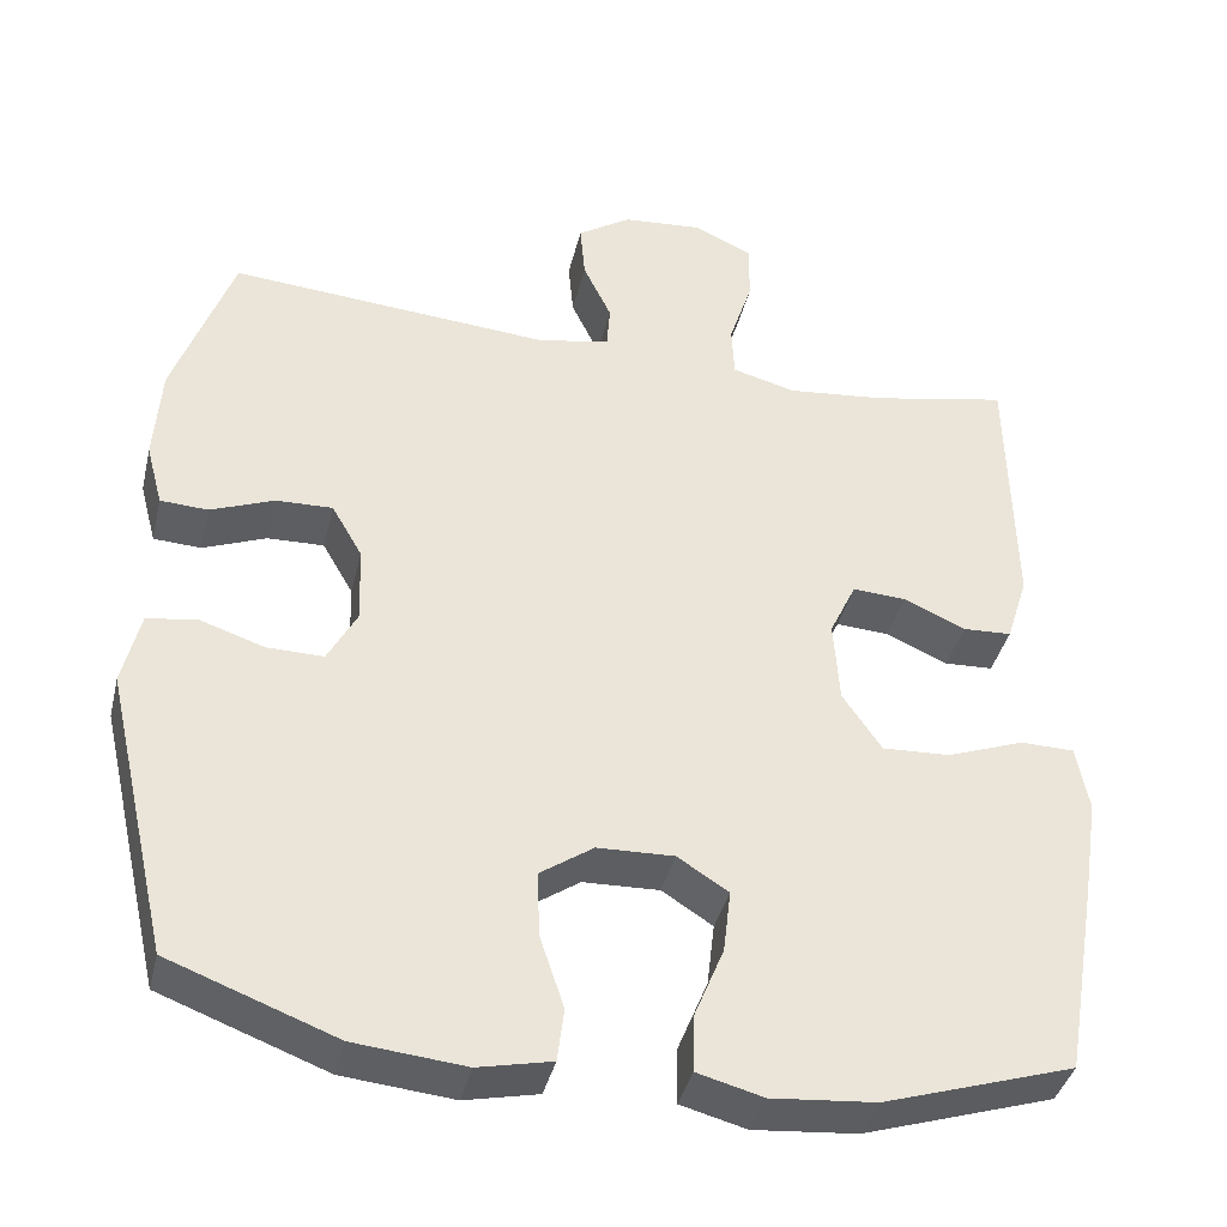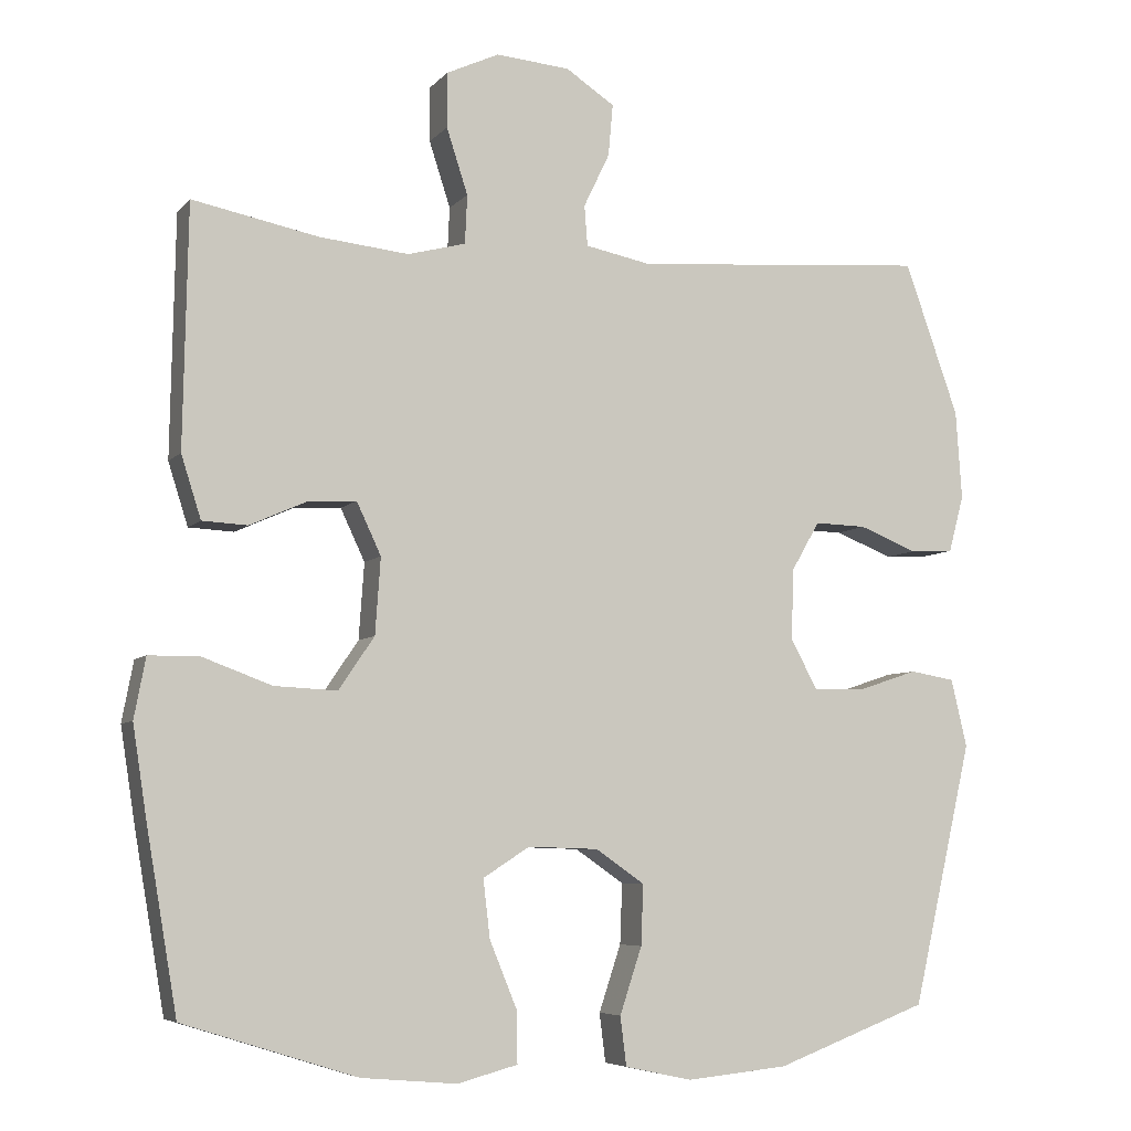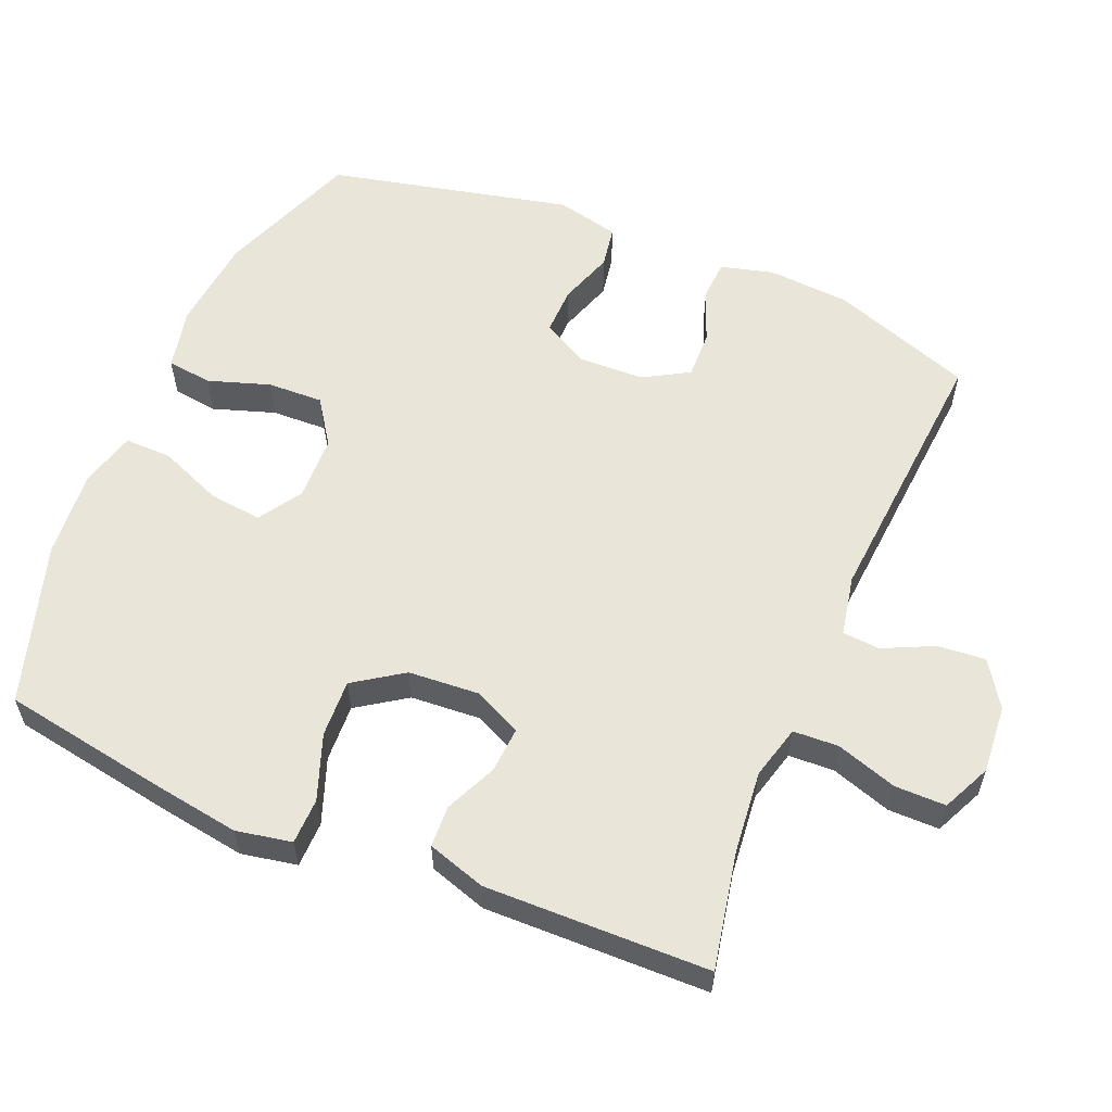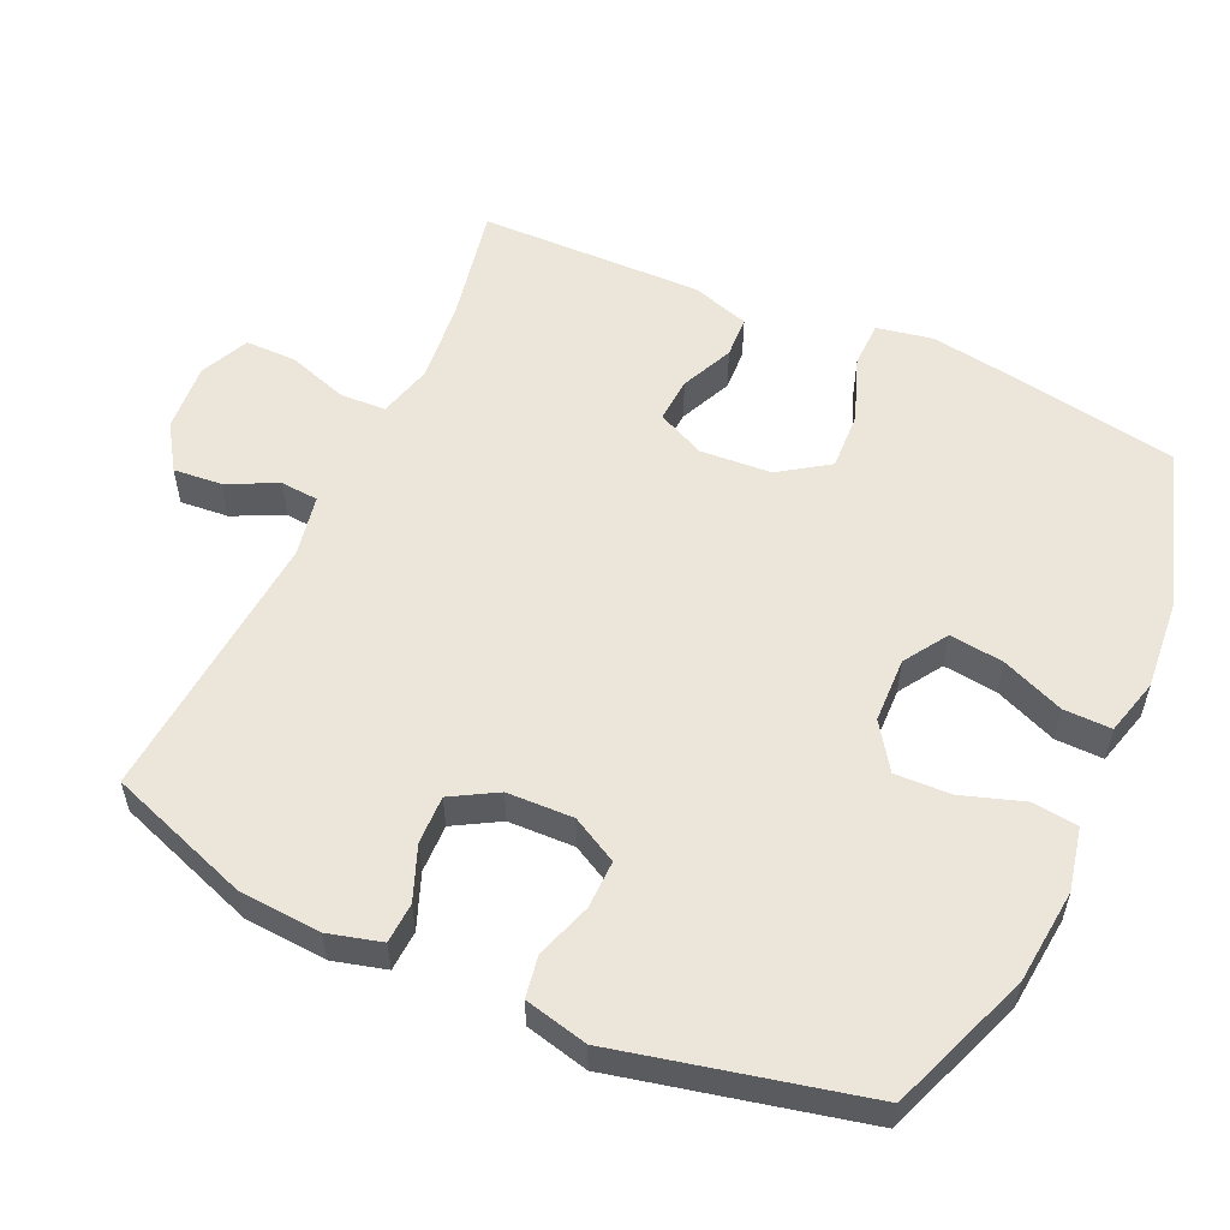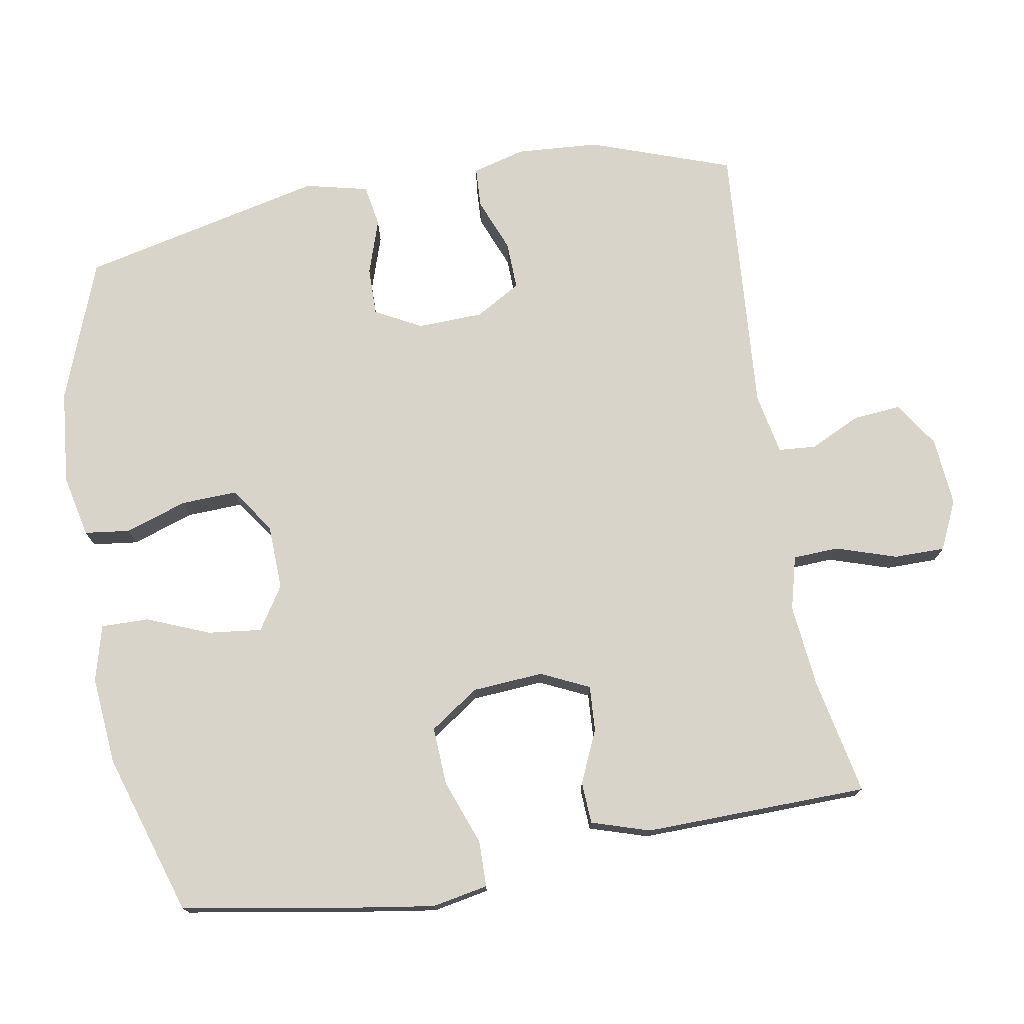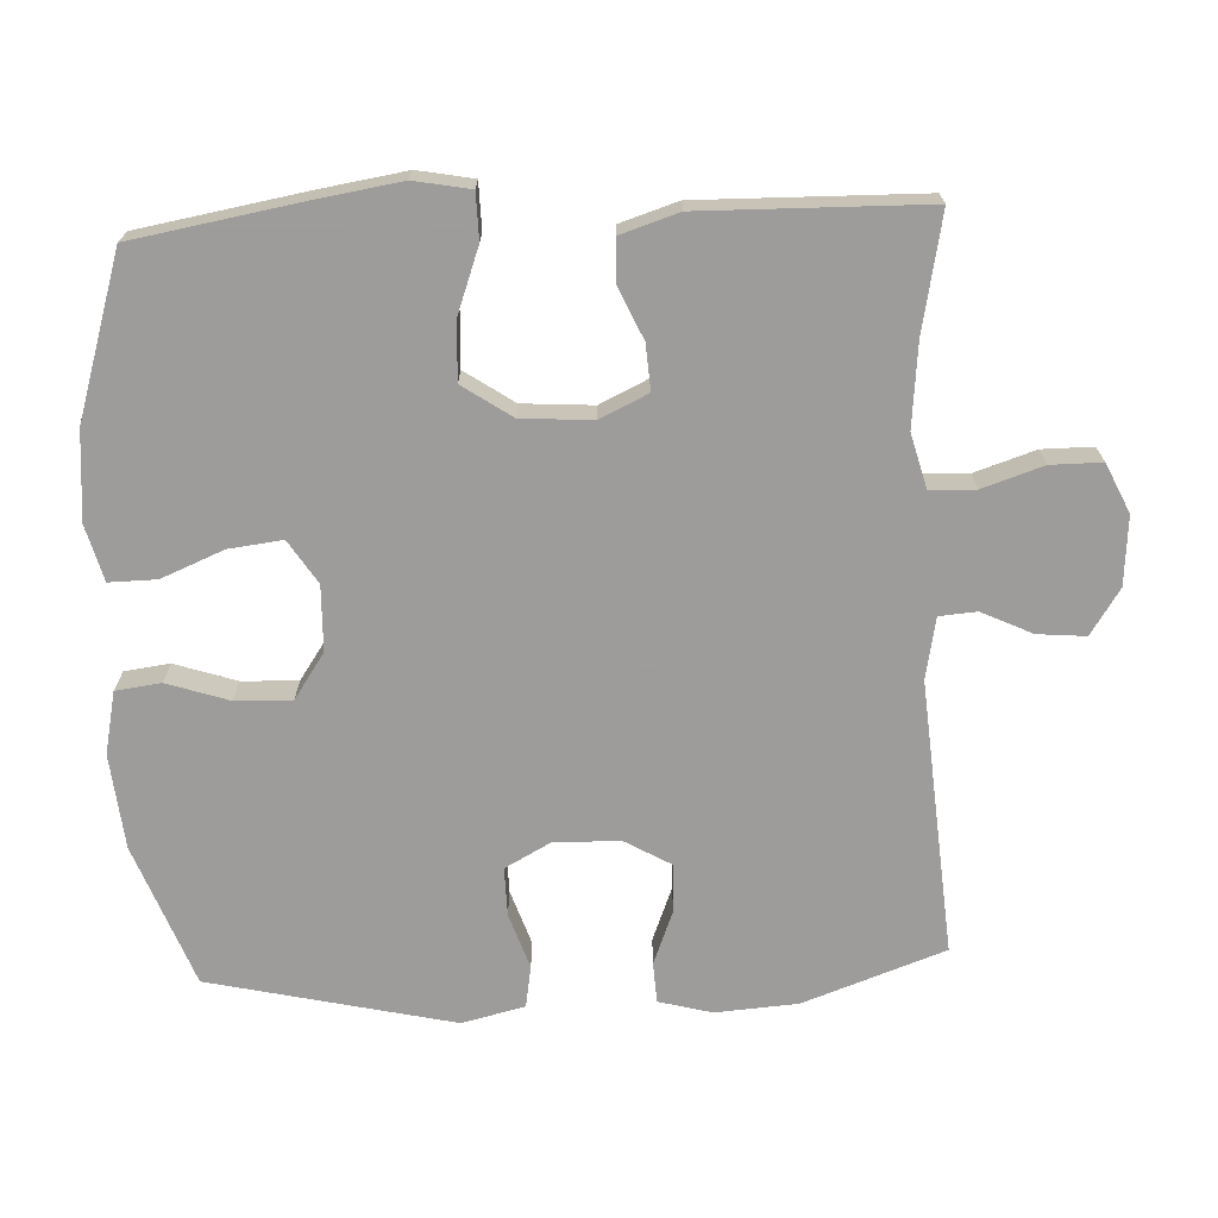
<metadata>
{"format":"obj","ext":"obj","renderer":"f3d","projection":"perspective","resolution":1024,"background":"white","views":[{"elev":-39.1,"azim":166.7,"up":"+Z"},{"elev":-6.3,"azim":-21.4,"up":"+Z"},{"elev":57.8,"azim":-67.2,"up":"+Y"},{"elev":55.6,"azim":114.6,"up":"+Y"},{"elev":74.9,"azim":-99.9,"up":"+Y"},{"elev":-70.3,"azim":-87.3,"up":"+Y"}]}
</metadata>
<code>
v 0.5 0.07 -0.5
v 0.3 0.07 -0.575
v 0.167 0.07 -0.588
v 0.079 0.07 -0.569
v 0.071 0.07 -0.505
v 0.1 0.07 -0.418
v 0.103 0.07 -0.339
v 0.039 0.07 -0.295
v -0.053 0.07 -0.292
v -0.114 0.07 -0.331
v -0.105 0.07 -0.407
v -0.069 0.07 -0.495
v -0.068 0.07 -0.562
v -0.147 0.07 -0.583
v -0.272 0.07 -0.572
v -0.5 0.07 -0.5
v -0.54 0.07 -0.266
v -0.559 0.07 -0.143
v -0.544 0.07 -0.064
v -0.479 0.07 -0.063
v -0.387 0.07 -0.097
v -0.305 0.07 -0.101
v -0.258 0.07 -0.032
v -0.251 0.07 0.068
v -0.283 0.07 0.136
v -0.347 0.07 0.132
v -0.421 0.07 0.099
v -0.48 0.07 0.102
v -0.506 0.07 0.184
v -0.5 0.07 0.5
v -0.335 0.07 0.467
v -0.218 0.07 0.455
v -0.142 0.07 0.475
v -0.139 0.07 0.539
v -0.167 0.07 0.625
v -0.167 0.07 0.697
v -0.098 0.07 0.729
v -0.001 0.07 0.721
v 0.063 0.07 0.679
v 0.057 0.07 0.611
v 0.023 0.07 0.54
v 0.027 0.07 0.487
v 0.113 0.07 0.47
v 0.5 0.07 0.5
v 0.571 0.07 0.3
v 0.579 0.07 0.184
v 0.559 0.07 0.109
v 0.502 0.07 0.106
v 0.426 0.07 0.136
v 0.358 0.07 0.138
v 0.321 0.07 0.074
v 0.318 0.07 -0.019
v 0.353 0.07 -0.084
v 0.421 0.07 -0.083
v 0.499 0.07 -0.057
v 0.558 0.07 -0.067
v 0.579 0.07 -0.156
v 0.5 0 -0.5
v 0.3 0 -0.575
v 0.167 0 -0.588
v 0.079 0 -0.569
v 0.071 0 -0.505
v 0.1 0 -0.418
v 0.103 0 -0.339
v 0.039 0 -0.295
v -0.053 0 -0.292
v -0.114 0 -0.331
v -0.105 0 -0.407
v -0.069 0 -0.495
v -0.068 0 -0.562
v -0.147 0 -0.583
v -0.272 0 -0.572
v -0.5 0 -0.5
v -0.54 0 -0.266
v -0.559 0 -0.143
v -0.544 0 -0.064
v -0.479 0 -0.063
v -0.387 0 -0.097
v -0.305 0 -0.101
v -0.258 0 -0.032
v -0.251 0 0.068
v -0.283 0 0.136
v -0.347 0 0.132
v -0.421 0 0.099
v -0.48 0 0.102
v -0.506 0 0.184
v -0.5 0 0.5
v -0.335 0 0.467
v -0.218 0 0.455
v -0.142 0 0.475
v -0.139 0 0.539
v -0.167 0 0.625
v -0.167 0 0.697
v -0.098 0 0.729
v -0.001 0 0.721
v 0.063 0 0.679
v 0.057 0 0.611
v 0.023 0 0.54
v 0.027 0 0.487
v 0.113 0 0.47
v 0.5 0 0.5
v 0.571 0 0.3
v 0.579 0 0.184
v 0.559 0 0.109
v 0.502 0 0.106
v 0.426 0 0.136
v 0.358 0 0.138
v 0.321 0 0.074
v 0.318 0 -0.019
v 0.353 0 -0.084
v 0.421 0 -0.083
v 0.499 0 -0.057
v 0.558 0 -0.067
v 0.579 0 -0.156
f 54 55 56 57
f 53 54 57 1
f 52 53 1 2
f 51 52 2 3
f 46 47 48 49
f 46 49 50
f 43 44 45 46
f 42 43 46 50
f 38 39 40 41
f 38 41 42
f 37 38 42
f 34 35 36 37
f 33 34 37 42
f 32 33 42 50
f 28 29 30 31
f 26 27 28 31
f 25 26 31 32
f 24 25 32 50
f 18 19 20 21
f 18 21 22
f 17 18 22
f 16 17 22
f 15 16 22 23
f 11 12 13 14
f 10 11 14 15
f 3 4 5 6
f 51 3 6 7
f 23 24 50 51
f 23 51 7 8
f 10 15 23
f 9 10 23
f 8 9 23
f 114 113 112 111
f 58 114 111 110
f 59 58 110 109
f 60 59 109 108
f 106 105 104 103
f 107 106 103
f 103 102 101 100
f 107 103 100 99
f 98 97 96 95
f 99 98 95
f 99 95 94
f 94 93 92 91
f 99 94 91 90
f 107 99 90 89
f 88 87 86 85
f 88 85 84 83
f 89 88 83 82
f 107 89 82 81
f 78 77 76 75
f 79 78 75
f 79 75 74
f 79 74 73
f 80 79 73 72
f 71 70 69 68
f 72 71 68 67
f 63 62 61 60
f 64 63 60 108
f 108 107 81 80
f 65 64 108 80
f 80 72 67
f 80 67 66
f 80 66 65
f 1 58 59 2
f 2 59 60 3
f 3 60 61 4
f 4 61 62 5
f 5 62 63 6
f 6 63 64 7
f 7 64 65 8
f 8 65 66 9
f 9 66 67 10
f 10 67 68 11
f 11 68 69 12
f 12 69 70 13
f 13 70 71 14
f 14 71 72 15
f 15 72 73 16
f 16 73 74 17
f 17 74 75 18
f 18 75 76 19
f 19 76 77 20
f 20 77 78 21
f 21 78 79 22
f 22 79 80 23
f 23 80 81 24
f 24 81 82 25
f 25 82 83 26
f 26 83 84 27
f 27 84 85 28
f 28 85 86 29
f 29 86 87 30
f 30 87 88 31
f 31 88 89 32
f 32 89 90 33
f 33 90 91 34
f 34 91 92 35
f 35 92 93 36
f 36 93 94 37
f 37 94 95 38
f 38 95 96 39
f 39 96 97 40
f 40 97 98 41
f 41 98 99 42
f 42 99 100 43
f 43 100 101 44
f 44 101 102 45
f 45 102 103 46
f 46 103 104 47
f 47 104 105 48
f 48 105 106 49
f 49 106 107 50
f 50 107 108 51
f 51 108 109 52
f 52 109 110 53
f 53 110 111 54
f 54 111 112 55
f 55 112 113 56
f 56 113 114 57
f 57 114 58 1

</code>
